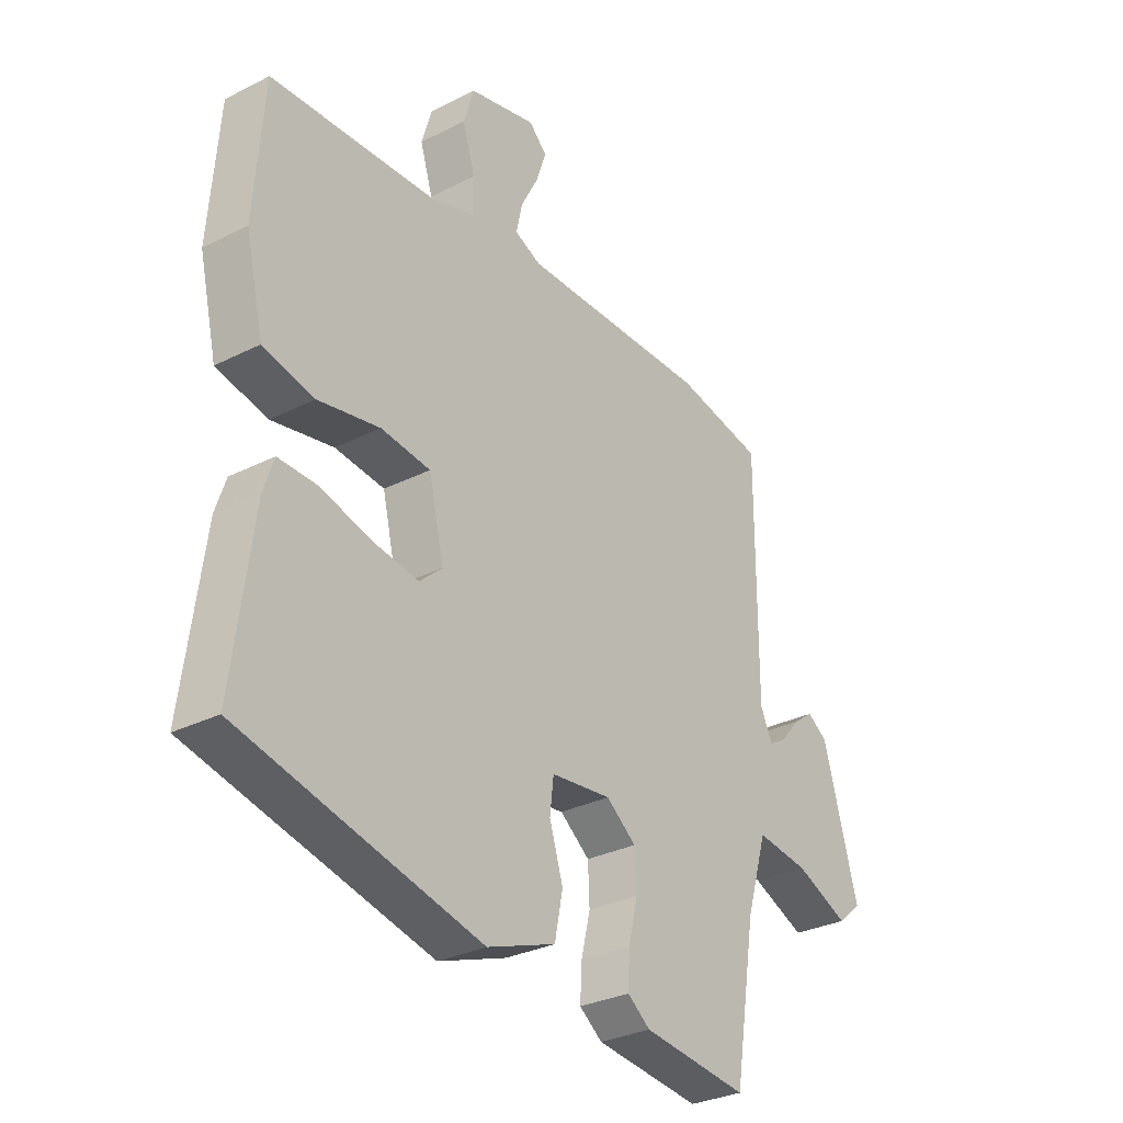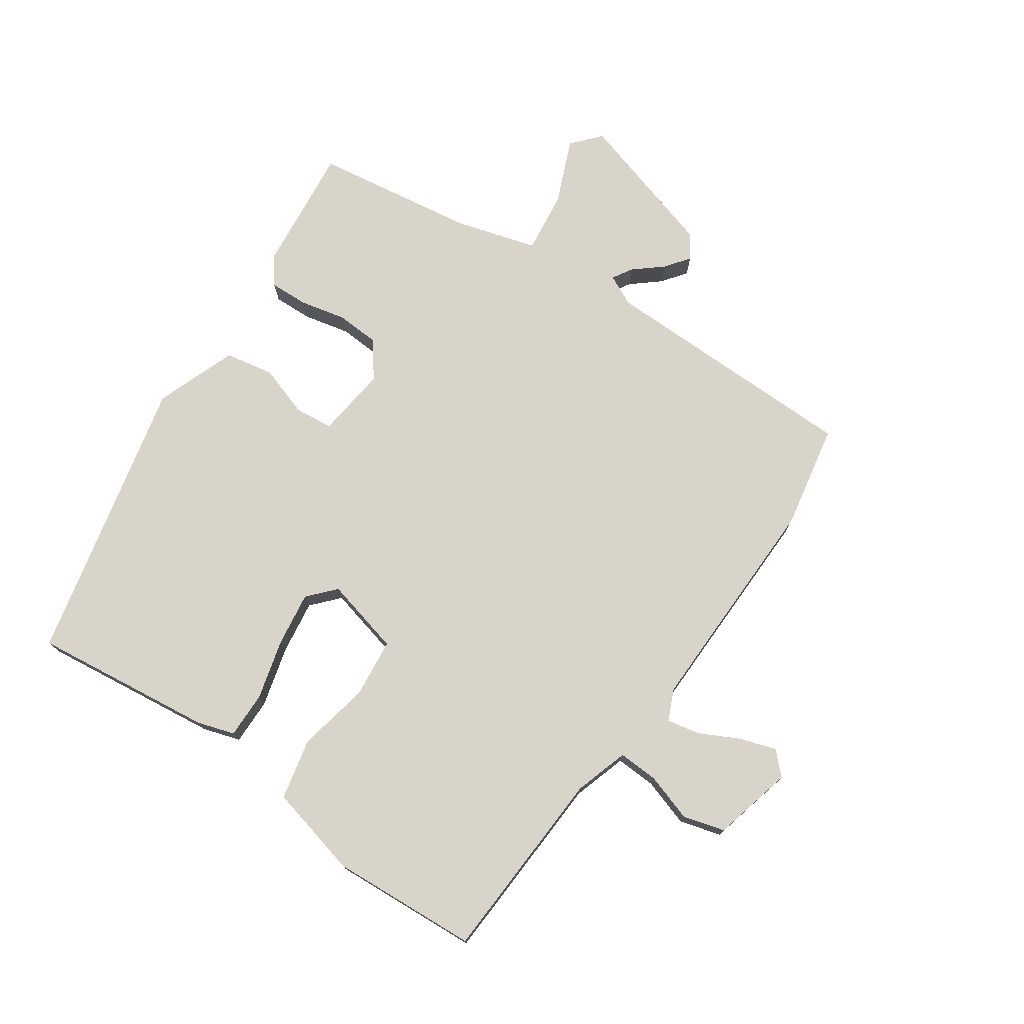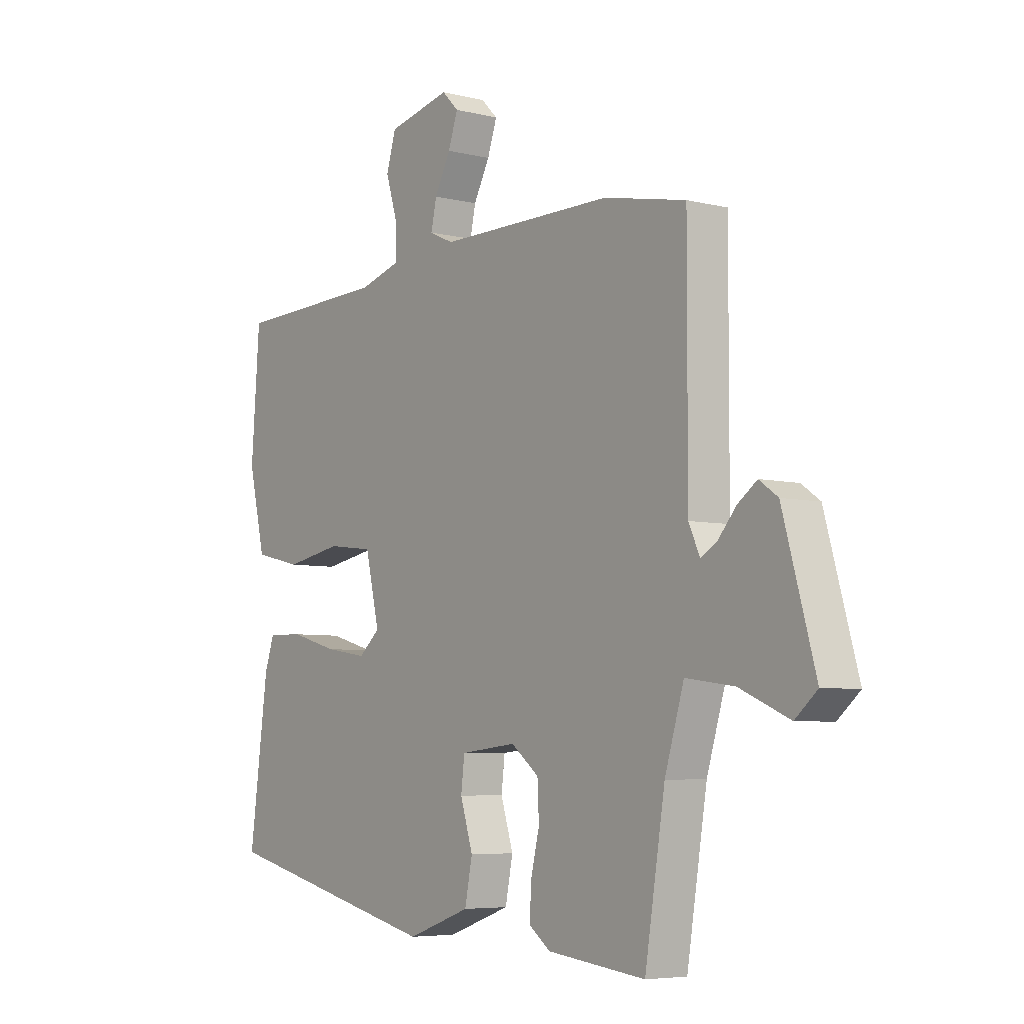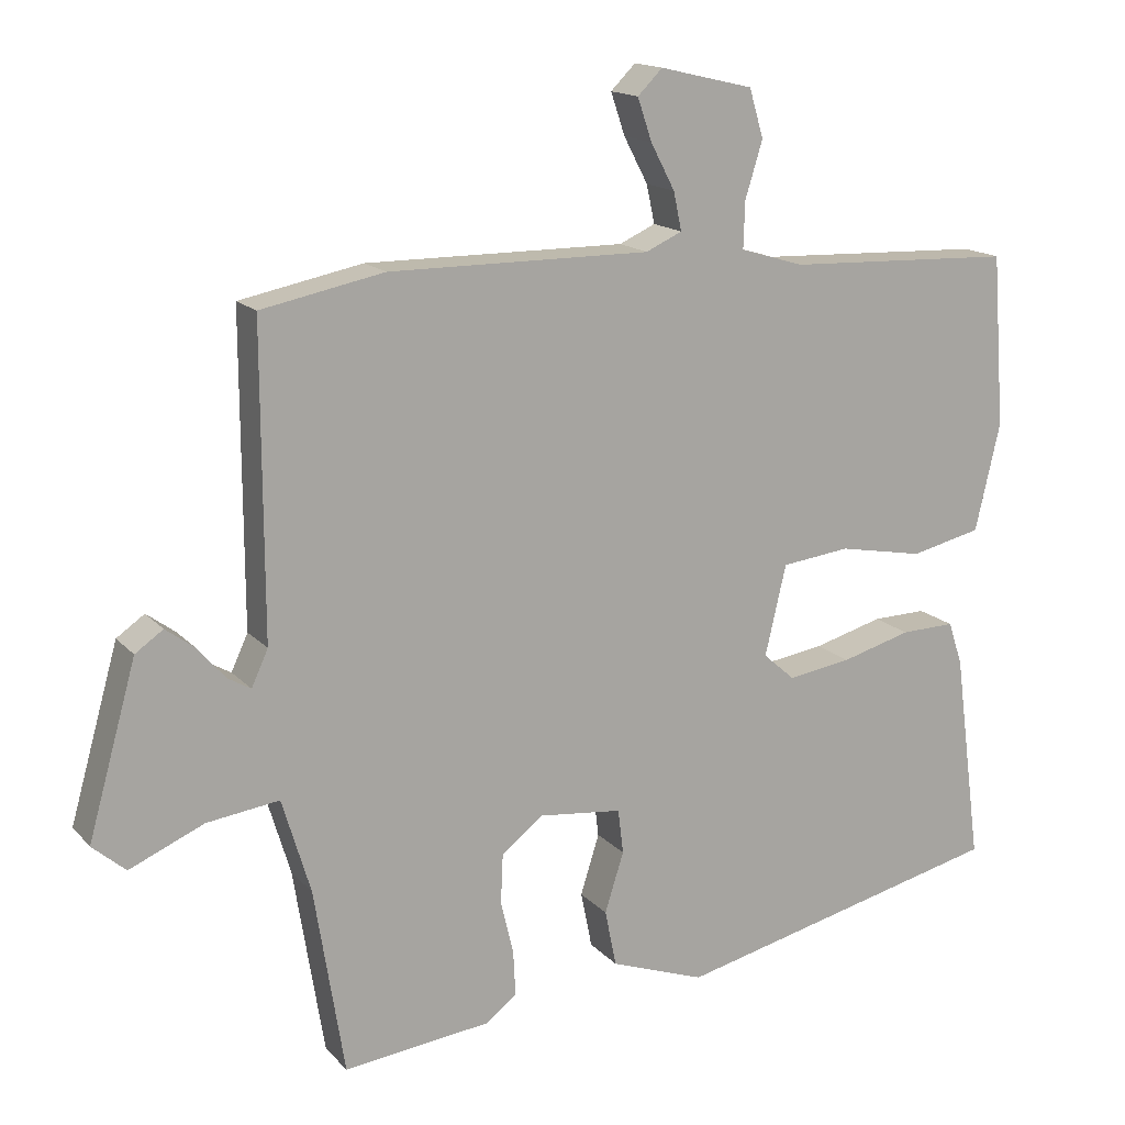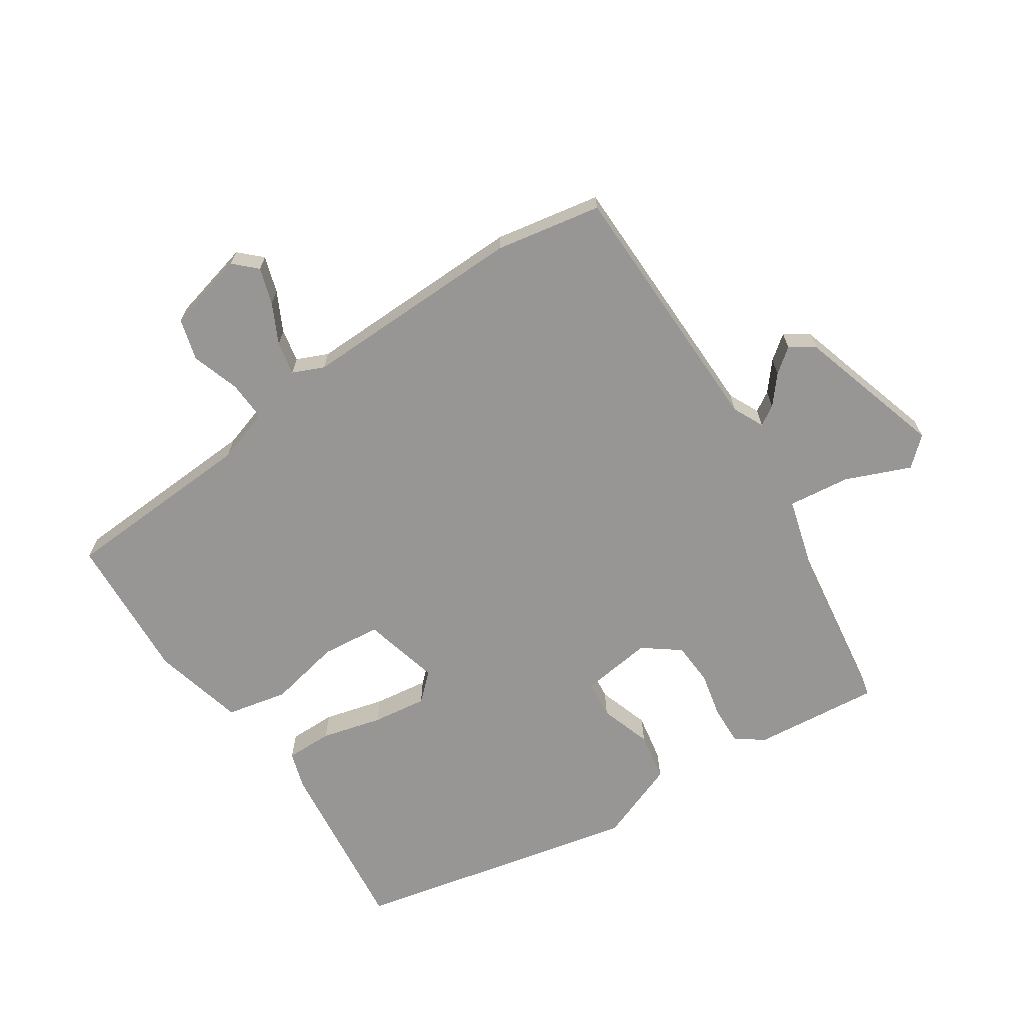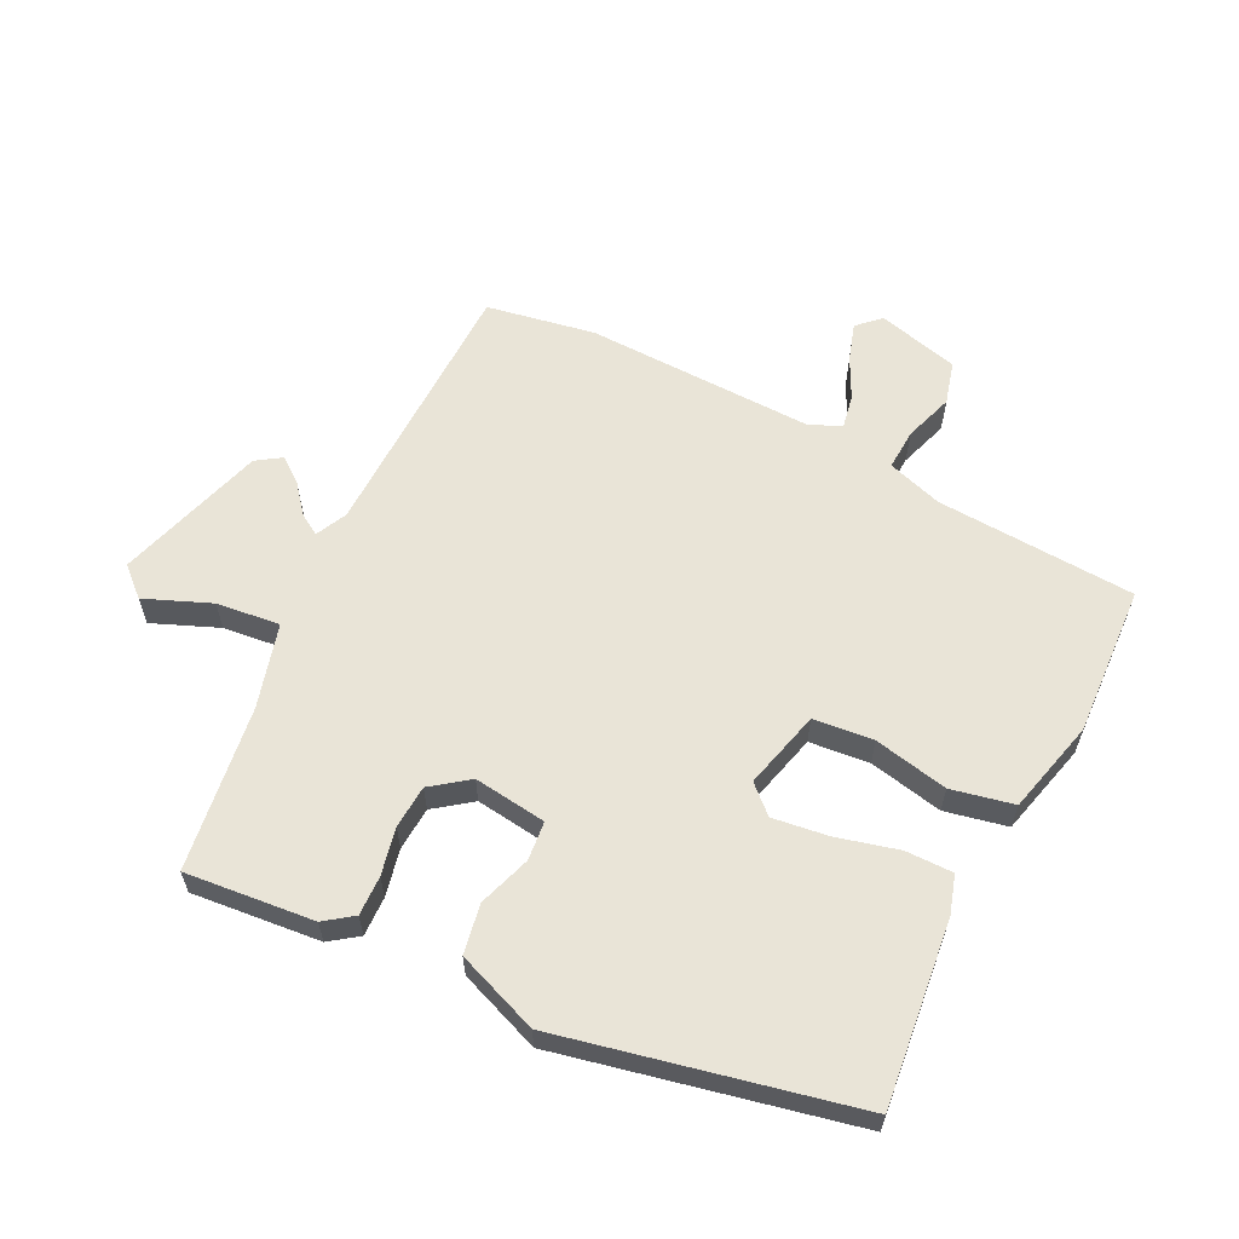
<metadata>
{"format":"obj","ext":"obj","renderer":"f3d","projection":"perspective","resolution":1024,"background":"white","views":[{"elev":-30.3,"azim":-53.7,"up":"+Z"},{"elev":75.4,"azim":-54.7,"up":"+Y"},{"elev":-5.7,"azim":52.9,"up":"+Z"},{"elev":15.5,"azim":153.4,"up":"+Z"},{"elev":-67.8,"azim":34.6,"up":"+Y"},{"elev":60.8,"azim":-152.3,"up":"+Y"}]}
</metadata>
<code>
v -0.494 0.07 0.481
v -0.191 0.07 0.492
v -0.107 0.07 0.517
v -0.109 0.07 0.579
v -0.132 0.07 0.654
v -0.113 0.07 0.718
v 0.011 0.07 0.747
v 0.044 0.07 0.714
v 0.025 0.07 0.658
v -0.007 0.07 0.597
v -0.018 0.07 0.546
v 0.03 0.07 0.524
v 0.377 0.07 0.525
v 0.54 0.07 0.492
v 0.539 0.07 0.085
v 0.561 0.07 0.037
v 0.592 0.07 0.055
v 0.629 0.07 0.098
v 0.667 0.07 0.126
v 0.704 0.07 0.1
v 0.768 0.07 -0.128
v 0.724 0.07 -0.166
v 0.625 0.07 -0.123
v 0.529 0.07 -0.11
v 0.491 0.07 -0.236
v 0.451 0.07 -0.485
v 0.256 0.07 -0.462
v 0.214 0.07 -0.43
v 0.217 0.07 -0.37
v 0.234 0.07 -0.299
v 0.231 0.07 -0.233
v 0.176 0.07 -0.19
v 0.065 0.07 -0.202
v 0.058 0.07 -0.261
v 0.083 0.07 -0.341
v 0.068 0.07 -0.416
v -0.058 0.07 -0.461
v -0.499 0.07 -0.355
v -0.462 0.07 -0.075
v -0.443 0.07 -0.018
v -0.371 0.07 -0.02
v -0.278 0.07 -0.046
v -0.194 0.07 -0.059
v -0.152 0.07 -0.022
v -0.18 0.07 0.098
v -0.271 0.07 0.109
v -0.384 0.07 0.088
v -0.478 0.07 0.11
v -0.511 0.07 0.253
v -0.494 0 0.481
v -0.191 0 0.492
v -0.107 0 0.517
v -0.109 0 0.579
v -0.132 0 0.654
v -0.113 0 0.718
v 0.011 0 0.747
v 0.044 0 0.714
v 0.025 0 0.658
v -0.007 0 0.597
v -0.018 0 0.546
v 0.03 0 0.524
v 0.377 0 0.525
v 0.54 0 0.492
v 0.539 0 0.085
v 0.561 0 0.037
v 0.592 0 0.055
v 0.629 0 0.098
v 0.667 0 0.126
v 0.704 0 0.1
v 0.768 0 -0.128
v 0.724 0 -0.166
v 0.625 0 -0.123
v 0.529 0 -0.11
v 0.491 0 -0.236
v 0.451 0 -0.485
v 0.256 0 -0.462
v 0.214 0 -0.43
v 0.217 0 -0.37
v 0.234 0 -0.299
v 0.231 0 -0.233
v 0.176 0 -0.19
v 0.065 0 -0.202
v 0.058 0 -0.261
v 0.083 0 -0.341
v 0.068 0 -0.416
v -0.058 0 -0.461
v -0.499 0 -0.355
v -0.462 0 -0.075
v -0.443 0 -0.018
v -0.371 0 -0.02
v -0.278 0 -0.046
v -0.194 0 -0.059
v -0.152 0 -0.022
v -0.18 0 0.098
v -0.271 0 0.109
v -0.384 0 0.088
v -0.478 0 0.11
v -0.511 0 0.253
f 49 1 2
f 48 49 2
f 47 48 2
f 46 47 2
f 45 46 2 3
f 44 45 3
f 40 41 42
f 39 40 42
f 38 39 42
f 37 38 42
f 36 37 42
f 35 36 42
f 34 35 42
f 33 34 42 43
f 32 33 43 44
f 28 29 30
f 27 28 30
f 26 27 30
f 25 26 30
f 24 25 30 31
f 21 22 23
f 20 21 23
f 19 20 23
f 18 19 23
f 17 18 23
f 16 17 23 24
f 24 31 32
f 16 24 32
f 15 16 32
f 32 44 3
f 15 32 3
f 14 15 3
f 13 14 3
f 12 13 3
f 8 9 10
f 7 8 10
f 6 7 10
f 5 6 10
f 4 5 10
f 11 12 3 4
f 4 10 11
f 51 50 98
f 51 98 97
f 51 97 96
f 51 96 95
f 52 51 95 94
f 52 94 93
f 91 90 89
f 91 89 88
f 91 88 87
f 91 87 86
f 91 86 85
f 91 85 84
f 91 84 83
f 92 91 83 82
f 93 92 82 81
f 79 78 77
f 79 77 76
f 79 76 75
f 79 75 74
f 80 79 74 73
f 72 71 70
f 72 70 69
f 72 69 68
f 72 68 67
f 72 67 66
f 73 72 66 65
f 81 80 73
f 81 73 65
f 81 65 64
f 52 93 81
f 52 81 64
f 52 64 63
f 52 63 62
f 52 62 61
f 59 58 57
f 59 57 56
f 59 56 55
f 59 55 54
f 59 54 53
f 53 52 61 60
f 60 59 53
f 1 50 51 2
f 2 51 52 3
f 3 52 53 4
f 4 53 54 5
f 5 54 55 6
f 6 55 56 7
f 7 56 57 8
f 8 57 58 9
f 9 58 59 10
f 10 59 60 11
f 11 60 61 12
f 12 61 62 13
f 13 62 63 14
f 14 63 64 15
f 15 64 65 16
f 16 65 66 17
f 17 66 67 18
f 18 67 68 19
f 19 68 69 20
f 20 69 70 21
f 21 70 71 22
f 22 71 72 23
f 23 72 73 24
f 24 73 74 25
f 25 74 75 26
f 26 75 76 27
f 27 76 77 28
f 28 77 78 29
f 29 78 79 30
f 30 79 80 31
f 31 80 81 32
f 32 81 82 33
f 33 82 83 34
f 34 83 84 35
f 35 84 85 36
f 36 85 86 37
f 37 86 87 38
f 38 87 88 39
f 39 88 89 40
f 40 89 90 41
f 41 90 91 42
f 42 91 92 43
f 43 92 93 44
f 44 93 94 45
f 45 94 95 46
f 46 95 96 47
f 47 96 97 48
f 48 97 98 49
f 49 98 50 1

</code>
